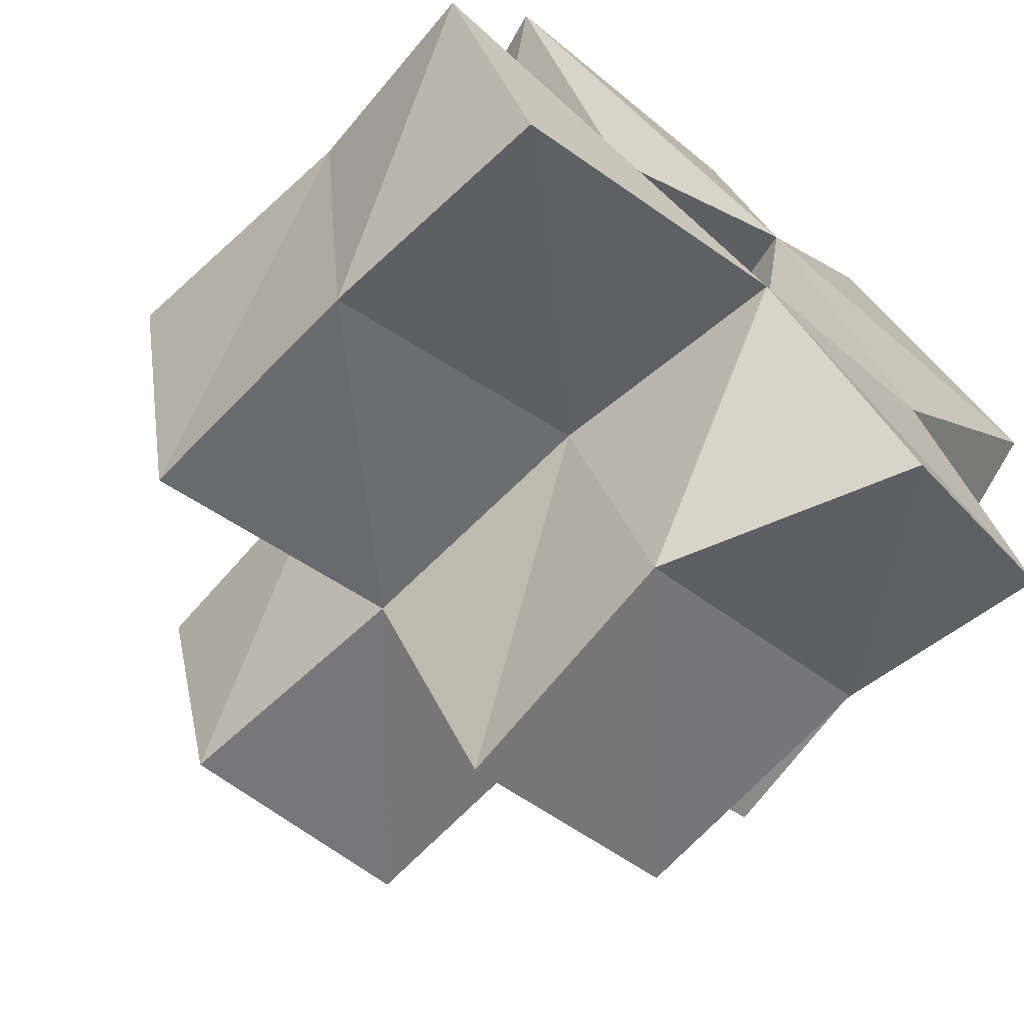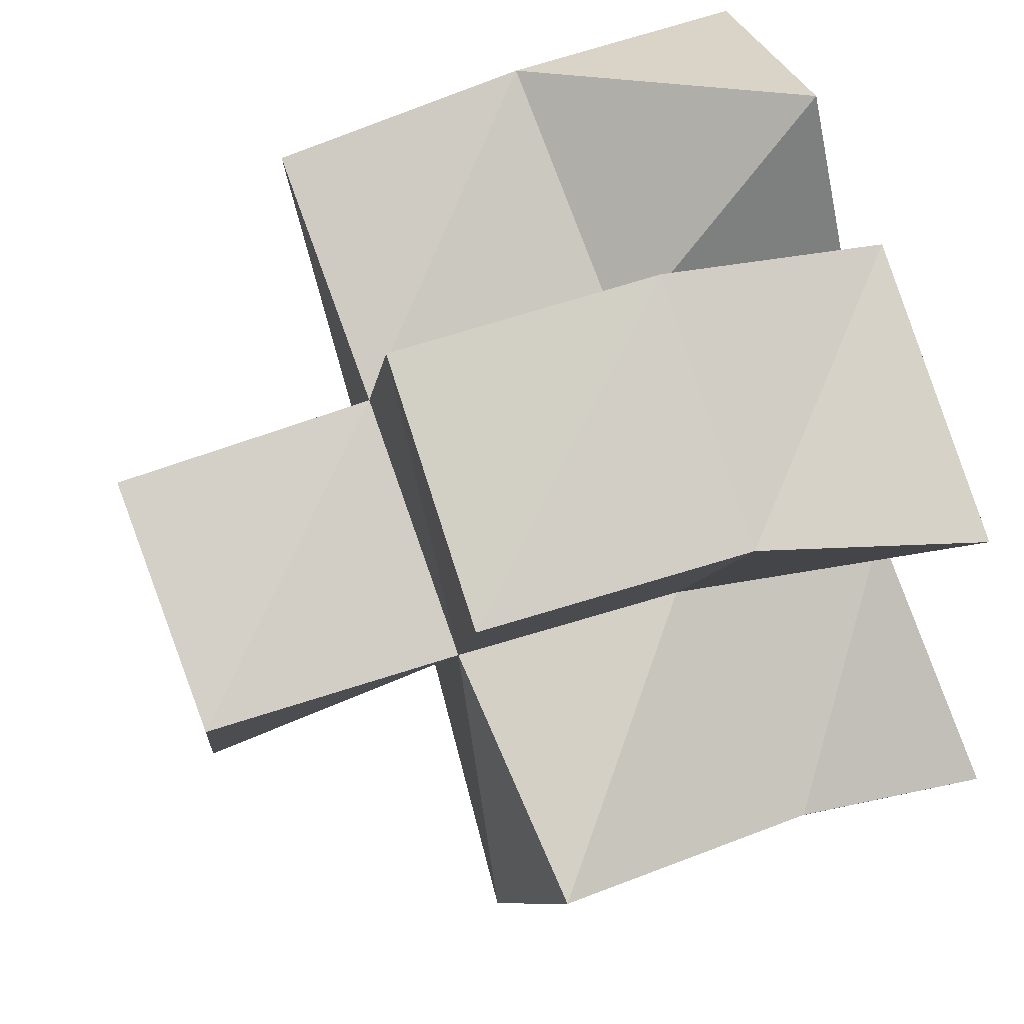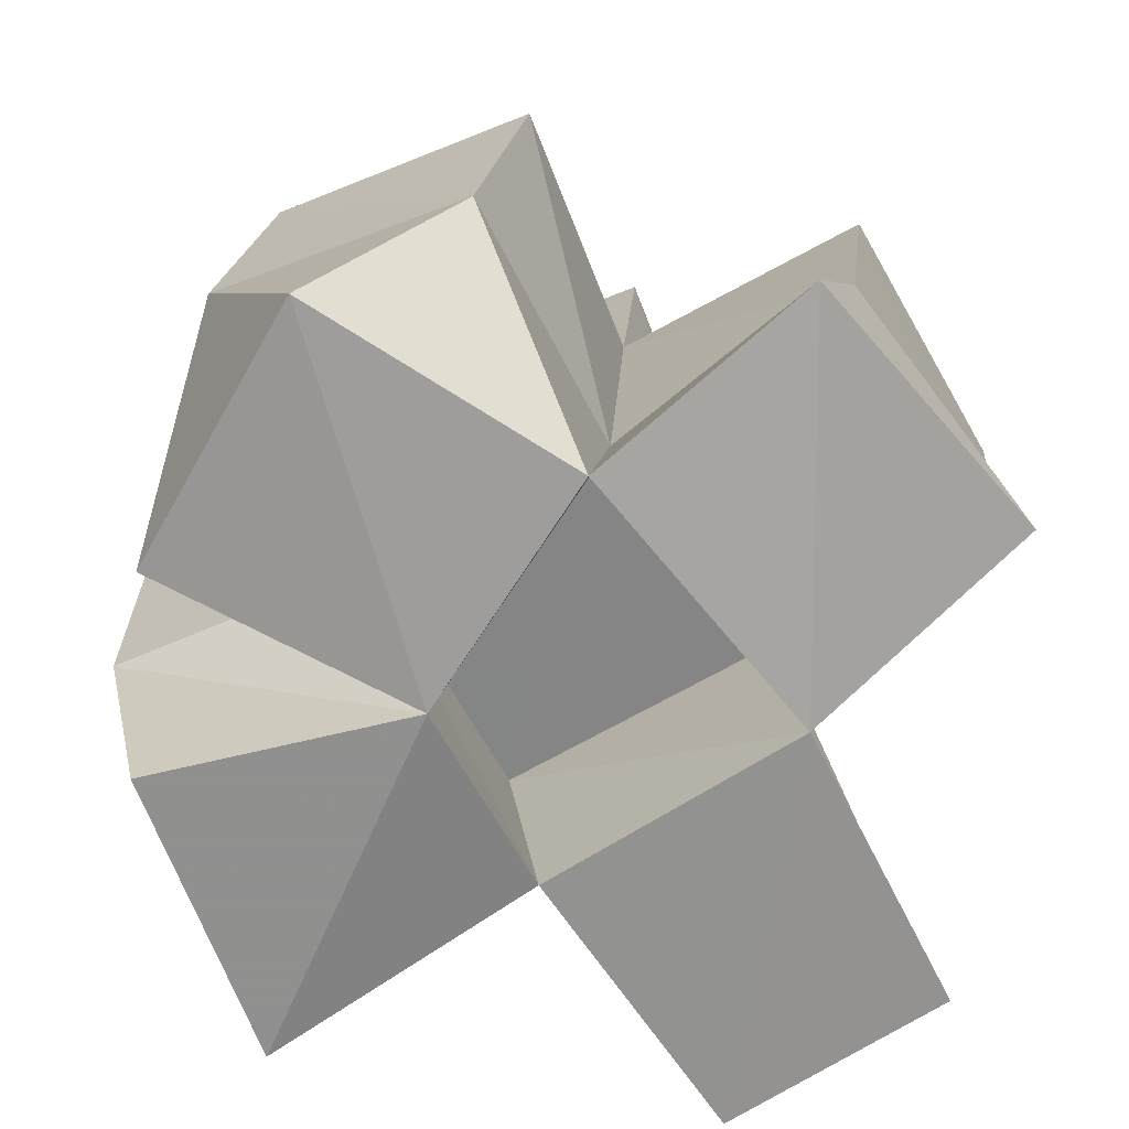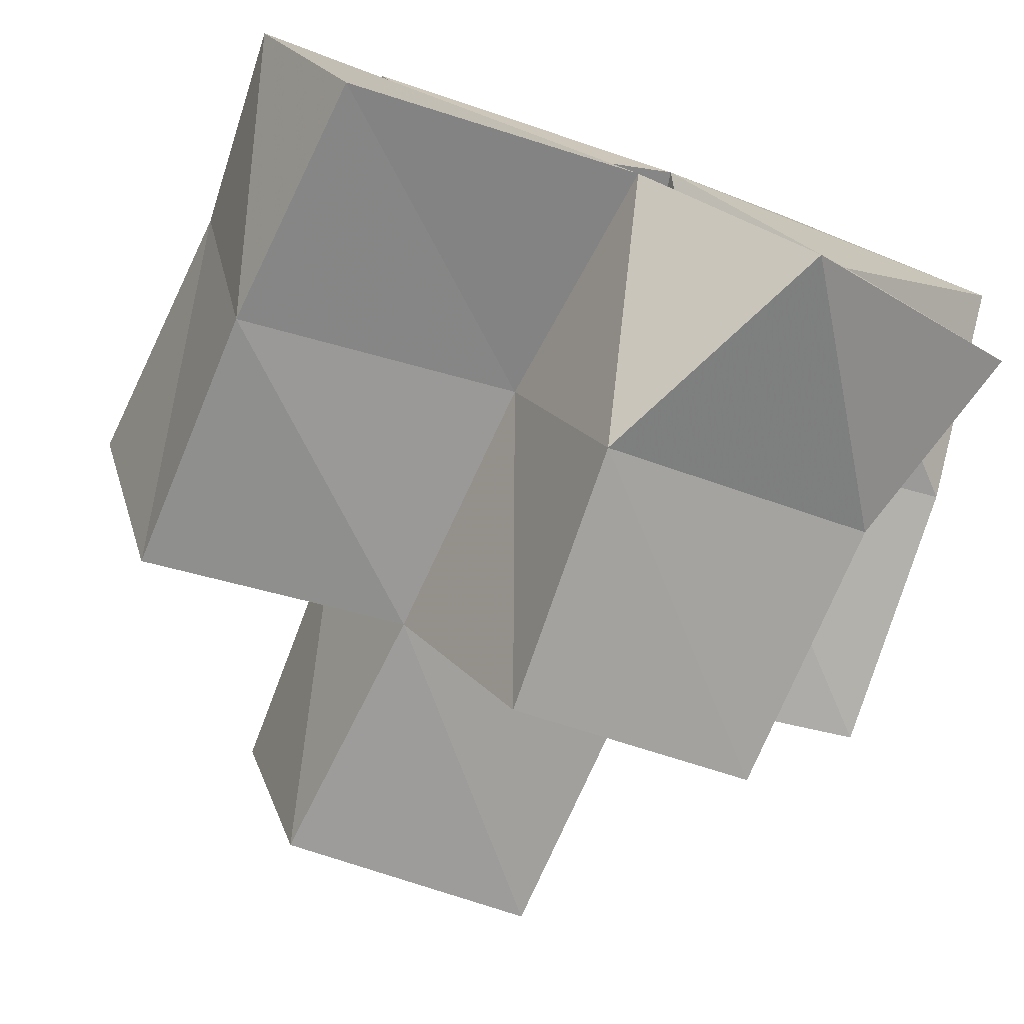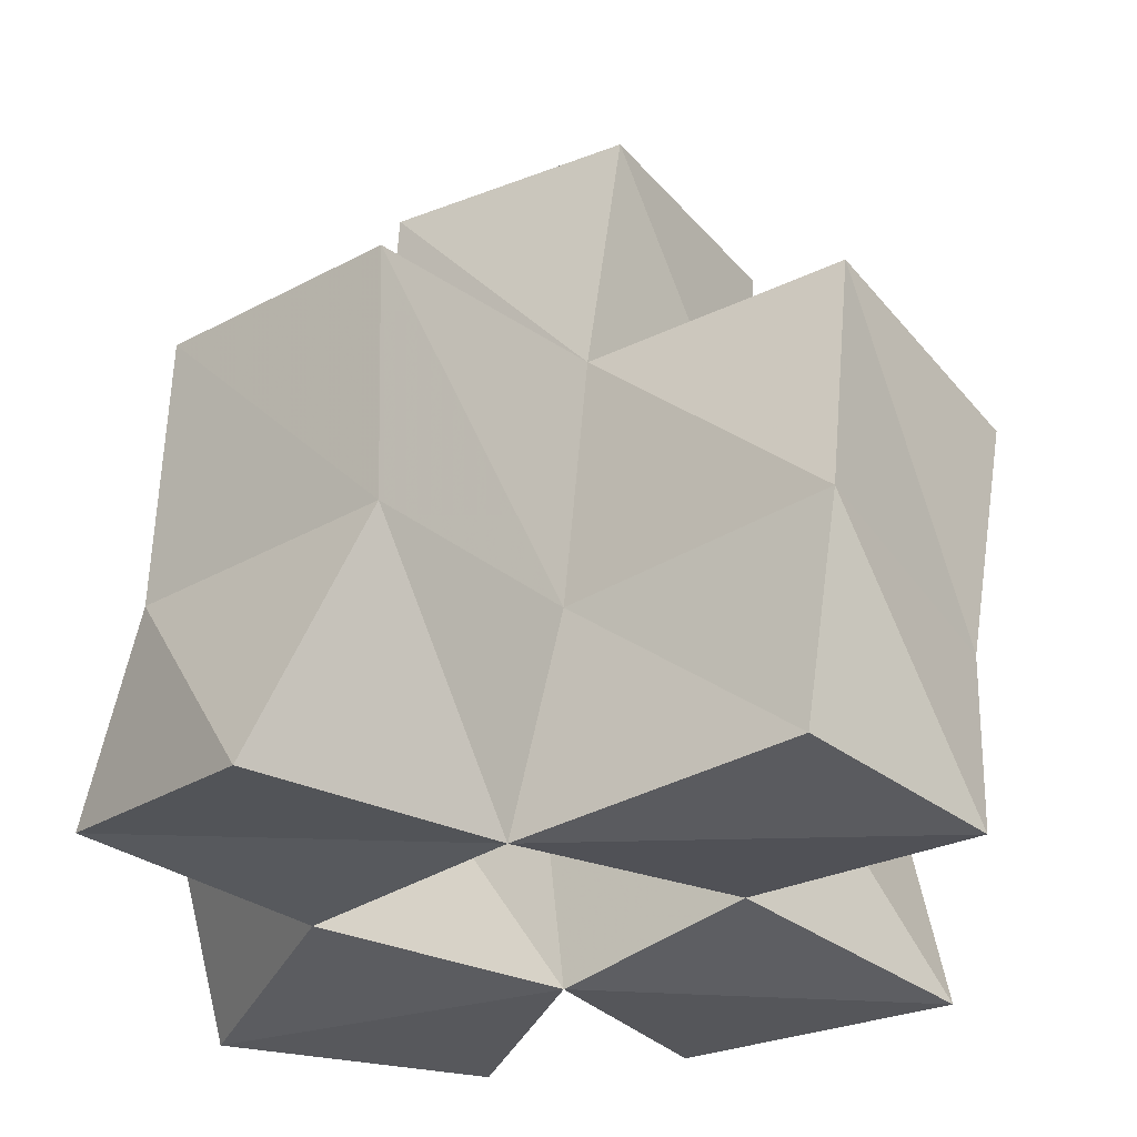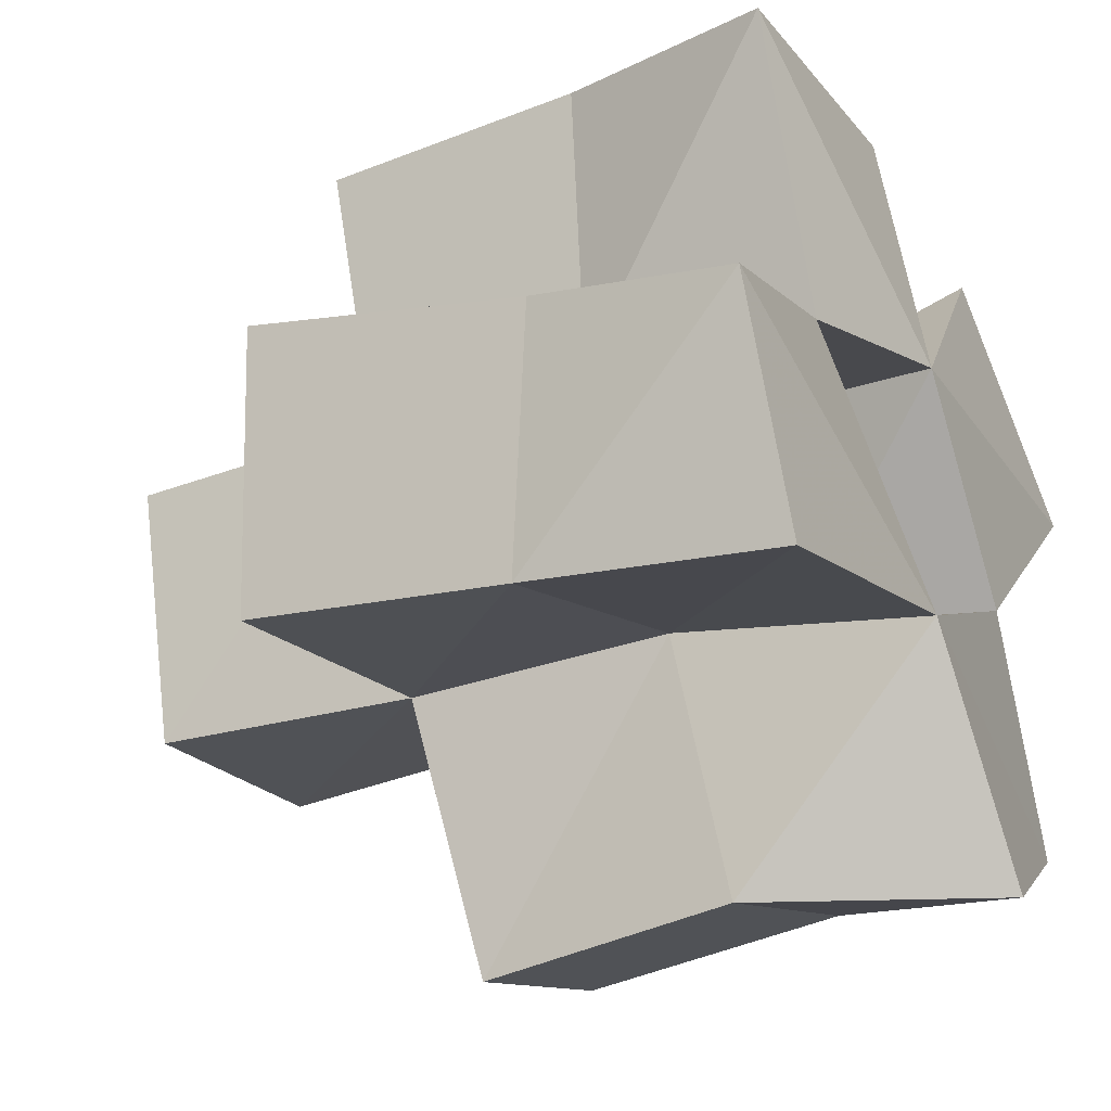
<metadata>
{"format":"obj","ext":"obj","renderer":"f3d","projection":"perspective","resolution":1024,"background":"white","views":[{"elev":-69.6,"azim":-40.2,"up":"+Z"},{"elev":66.0,"azim":-107.8,"up":"+Z"},{"elev":-66.9,"azim":96.4,"up":"+Y"},{"elev":-79.1,"azim":-20.0,"up":"+Z"},{"elev":-30.5,"azim":-162.3,"up":"+Y"},{"elev":-36.1,"azim":-61.4,"up":"+Z"}]}
</metadata>
<code>
v 0.453 0.1018 0.1263
v 0.4481 0.1474 0.1319
v 0.5066 0.1 0.1459
v 0.4997 0.1457 0.1532
v 0.4338 0.1003 0.1663
v 0.4347 0.1377 0.1761
v 0.4798 0.1068 0.1928
v 0.4777 0.15 0.1988
v 0.5374 0.1006 0.1083
v 0.5154 0.1431 0.1078
v 0.5789 0.1087 0.1381
v 0.5658 0.145 0.1303
v 0.5525 0.1045 0.1766
v 0.5423 0.1437 0.1736
v 0.5167 0.1 0.2064
v 0.5244 0.1463 0.2174
v 0.4539 0.1032 0.2423
v 0.4623 0.1443 0.249
v 0.5083 0.1042 0.2563
v 0.5101 0.1456 0.265
v 0.5878 0.1021 0.2181
v 0.5887 0.142 0.1912
v 0.5454 0.1019 0.2487
v 0.5743 0.1512 0.2383
v 0.4457 0.1964 0.1398
v 0.4951 0.1943 0.1526
v 0.4293 0.1877 0.1864
v 0.4773 0.1938 0.2013
v 0.5157 0.1908 0.1053
v 0.5615 0.1937 0.1252
v 0.542 0.1958 0.1704
v 0.5258 0.196 0.2173
v 0.4622 0.1944 0.2502
v 0.5098 0.1952 0.2651
v 0.5888 0.1927 0.1826
v 0.5741 0.1985 0.2306
v 0.4893 0.2432 0.1547
v 0.5376 0.246 0.1676
v 0.4765 0.2429 0.2027
v 0.5244 0.2457 0.2158
f 1 2 4
f 3 1 4
f 2 6 8
f 4 2 8
f 6 5 7
f 8 6 7
f 5 1 3
f 7 5 3
f 8 7 3
f 4 8 3
f 2 1 5
f 6 2 5
f 9 10 12
f 11 9 12
f 10 4 14
f 12 10 14
f 4 3 13
f 14 4 13
f 3 9 11
f 13 3 11
f 14 13 11
f 12 14 11
f 10 9 3
f 4 10 3
f 7 8 16
f 15 7 16
f 8 18 20
f 16 8 20
f 18 17 19
f 20 18 19
f 17 7 15
f 19 17 15
f 20 19 15
f 16 20 15
f 8 7 17
f 18 8 17
f 13 14 22
f 21 13 22
f 14 16 24
f 22 14 24
f 16 15 23
f 24 16 23
f 15 13 21
f 23 15 21
f 24 23 21
f 22 24 21
f 14 13 15
f 16 14 15
f 2 25 26
f 4 2 26
f 25 27 28
f 26 25 28
f 27 6 8
f 28 27 8
f 6 2 4
f 8 6 4
f 28 8 4
f 26 28 4
f 25 2 6
f 27 25 6
f 10 29 30
f 12 10 30
f 29 26 31
f 30 29 31
f 26 4 14
f 31 26 14
f 4 10 12
f 14 4 12
f 31 14 12
f 30 31 12
f 29 10 4
f 26 29 4
f 8 28 32
f 16 8 32
f 28 33 34
f 32 28 34
f 33 18 20
f 34 33 20
f 18 8 16
f 20 18 16
f 34 20 16
f 32 34 16
f 28 8 18
f 33 28 18
f 14 31 35
f 22 14 35
f 31 32 36
f 35 31 36
f 32 16 24
f 36 32 24
f 16 14 22
f 24 16 22
f 36 24 22
f 35 36 22
f 31 14 16
f 32 31 16
f 4 26 31
f 14 4 31
f 26 28 32
f 31 26 32
f 28 8 16
f 32 28 16
f 8 4 14
f 16 8 14
f 32 16 14
f 31 32 14
f 26 4 8
f 28 26 8
f 26 37 38
f 31 26 38
f 37 39 40
f 38 37 40
f 39 28 32
f 40 39 32
f 28 26 31
f 32 28 31
f 40 32 31
f 38 40 31
f 37 26 28
f 39 37 28

</code>
